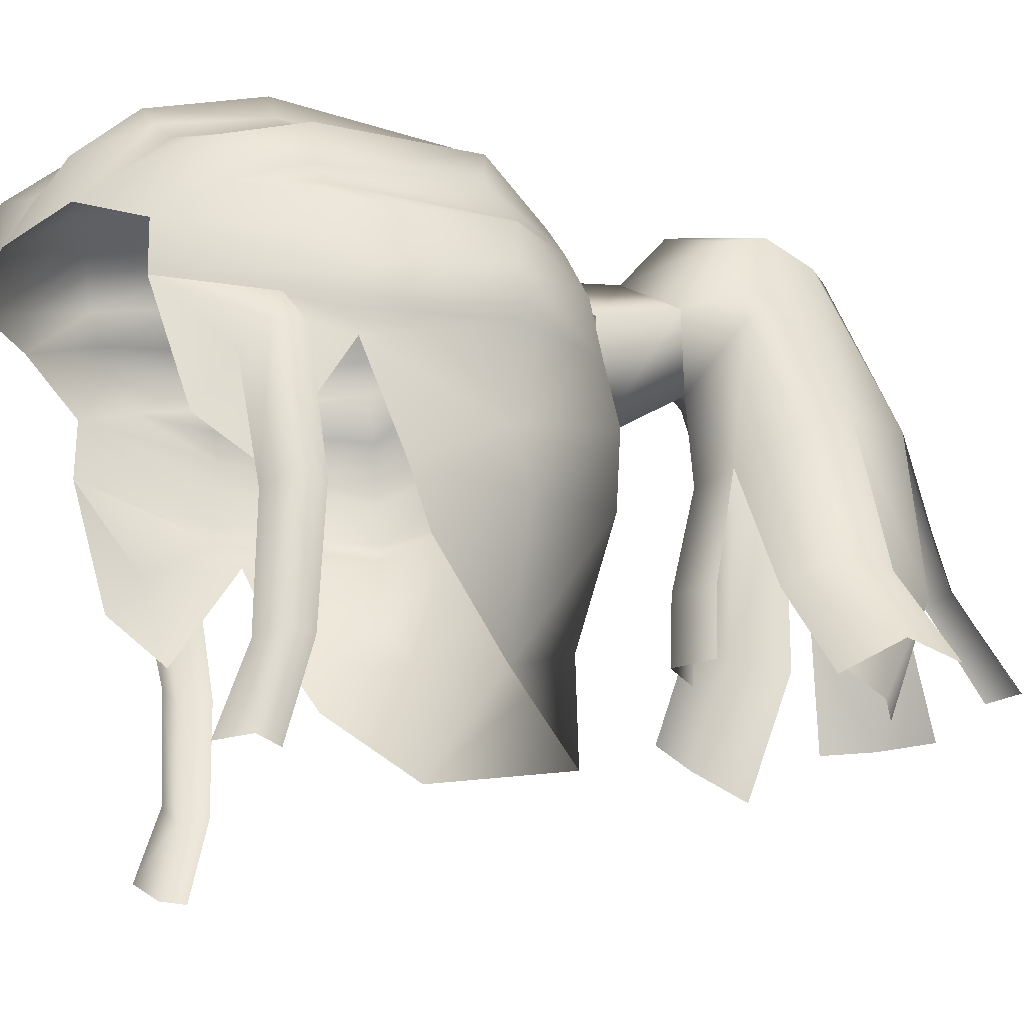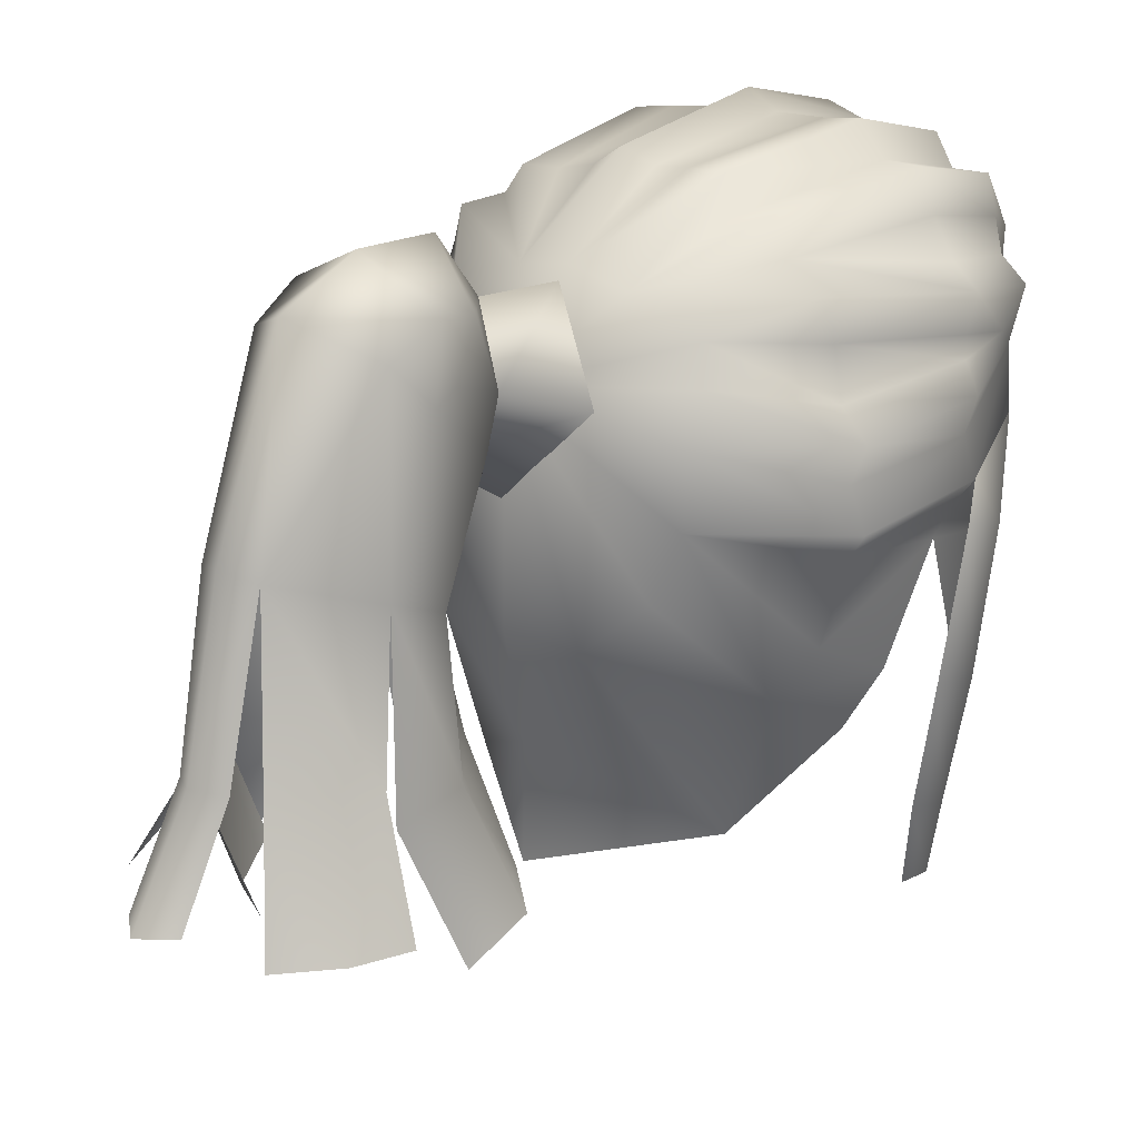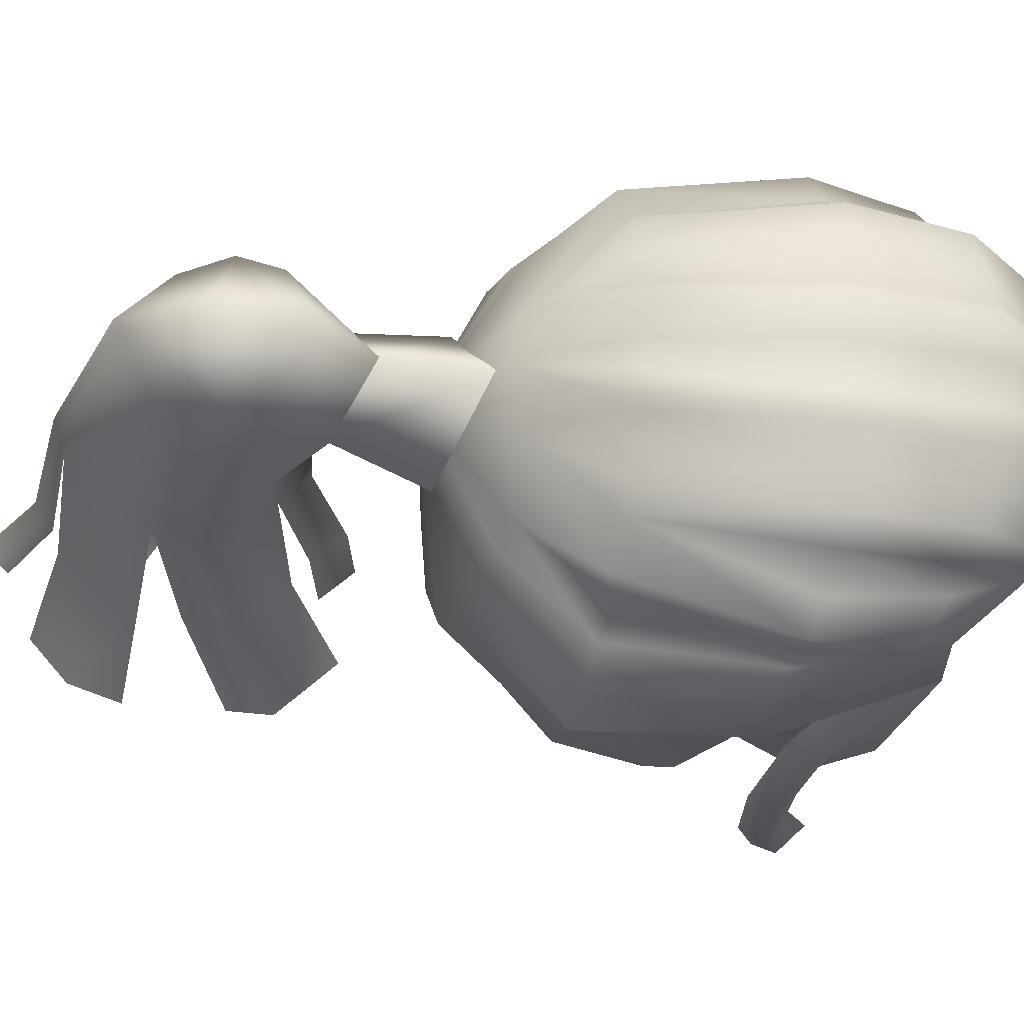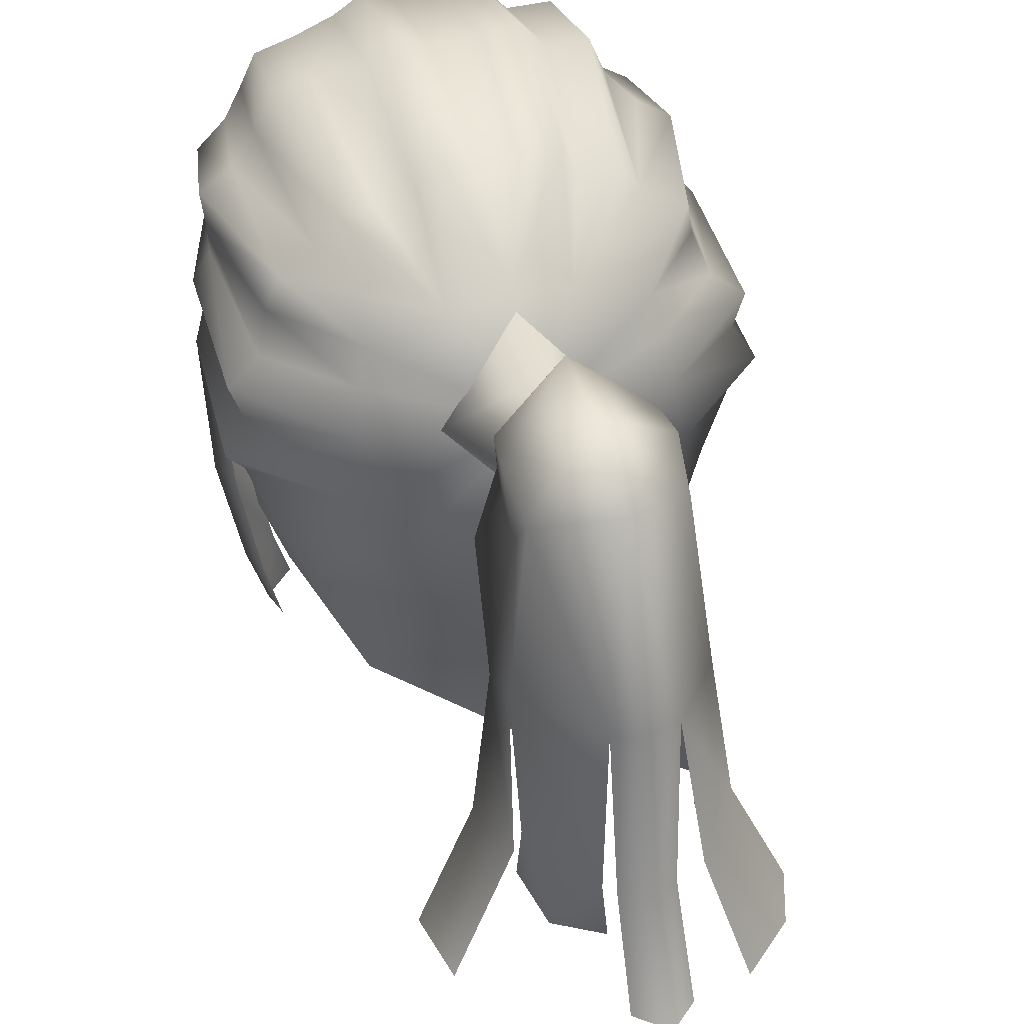
<metadata>
{"format":"obj","ext":"obj","renderer":"f3d","projection":"perspective","resolution":1024,"background":"white","views":[{"elev":-28.5,"azim":72.5,"up":"+Y"},{"elev":24.9,"azim":-141.0,"up":"+Y"},{"elev":62.4,"azim":-87.6,"up":"+Y"},{"elev":45.6,"azim":164.7,"up":"+Y"}]}
</metadata>
<code>
g mesh00
v 3.737 38.79 -16.82
v 3.046 39.01 -18.8
v 2.997 43.59 -16.06
v 2.91 44.51 -17.79
v 2.722 39.34 -18.44
v 1.072 39.38 -20.93
v 1.958 35.16 -18.77
v 0.424 35.19 -19.64
v 0 46.02 -13.32
v -1.825 48.08 -12.56
v -2.954 47.33 -14.34
v -2.238 48.98 -14.65
v -2.551 48.85 -15.77
v 3.046 39.01 -18.8
v 2.91 44.51 -17.79
v 2.997 43.59 -16.06
v 2.264 48.52 -15.82
v 2.948 47.33 -14.34
v 2.229 49 -14.66
v 1.825 48.08 -12.56
v 1.072 39.38 -20.93
v 0.9011 45.42 -20.56
v 2.91 44.51 -17.79
v 2.227 50.27 -17.08
v 2.264 48.52 -15.82
v 2.46 51 -15.34
v 2.229 49 -14.66
v 2.273 50.66 -13.93
v 1.825 48.08 -12.56
v 0.9811 36.88 -23.62
v -0.002565 40.24 -22.33
v 0.8911 40.02 -21.71
v -0.002565 45.65 -20.96
v 0.9011 45.42 -20.56
v -0.002565 51.39 -18.48
v 2.227 50.27 -17.08
v -0.002565 52.35 -15.7
v 2.46 51 -15.34
v -0.002565 52.03 -12.82
v 2.273 50.66 -13.93
v 0 49.86 -11.19
v 1.825 48.08 -12.56
v -2.853 36.25 -22.78
v -4.402 36.39 -21.38
v -1.721 40.19 -21.43
v -3.387 39.8 -18.83
v -1.077 45.42 -20.56
v -2.863 44.44 -17.93
v -2.232 50.27 -17.08
v -2.551 48.85 -15.77
v -2.416 50.93 -15.34
v -2.238 48.98 -14.65
v -2.278 50.66 -13.93
v -1.825 48.08 -12.56
v 0 49.86 -11.19
f 1 2 3
f 4 5 6
f 6 5 7
f 6 7 8
f 9 10 11
f 11 10 12
f 11 12 13
f 14 15 16
f 16 15 17
f 16 17 18
f 18 17 19
f 18 19 20
f 21 22 23
f 23 22 24
f 23 24 25
f 25 24 26
f 25 26 27
f 27 26 28
f 27 28 29
f 30 31 32
f 32 31 33
f 32 33 34
f 34 33 35
f 34 35 36
f 36 35 37
f 36 37 38
f 38 37 39
f 38 39 40
f 40 39 41
f 40 41 42
f 43 44 45
f 45 44 46
f 45 46 47
f 47 46 48
f 47 48 49
f 49 48 50
f 49 50 51
f 51 50 52
f 51 52 53
f 53 52 54
f 53 54 55
v -0.002565 40.24 -22.33
v 0.9811 36.88 -23.62
v -0.002565 36.99 -24.48
v 2.518 35.77 -17.16
v 1.958 35.16 -18.77
v 2.722 39.34 -18.44
v 2.573 38.13 -15.21
v 4.046 34.71 -16.27
v 5.678 35.37 -17.8
v -3.387 39.8 -18.83
v -4.402 36.39 -21.38
v -4.964 36.24 -19.6
v 0.9468 38.8 -13.8
v -0.002565 42.66 -13.54
v -0.002565 38.74 -12.66
v -1.105 42.97 -14.47
v -0.9524 38.8 -13.8
v -2.551 48.85 -15.77
v -2.863 44.44 -17.93
v -2.954 47.33 -14.34
v -4.043 33.85 -16.61
v -4.613 34.97 -14.92
v -3.305 38.69 -15.84
v -2.629 34.78 -12.99
v -1.055 36.19 -13.67
v -0.002565 36.18 -12.55
v 0.9468 38.8 -13.8
v 1.05 36.19 -13.67
v -1.958 39.13 -14.25
v -3.305 38.69 -15.84
v -1.105 42.97 -14.47
v -3.002 43.59 -16.06
v 1.825 48.08 -12.56
v 0 46.02 -13.32
v 2.948 47.33 -14.34
v 1.1 42.97 -14.47
v 2.997 43.59 -16.06
v 2.573 38.13 -15.21
v 3.737 38.79 -16.82
v 3.046 39.01 -18.8
v 5.114 35.08 -19.81
v 0 49.86 -11.19
v -0.002565 52.03 -12.82
v -2.278 50.66 -13.93
v -0.002565 52.35 -15.7
v -2.416 50.93 -15.34
v -0.002565 51.39 -18.48
v -2.232 50.27 -17.08
v -1.077 45.42 -20.56
v -0.002565 45.65 -20.96
v -0.002565 40.24 -22.33
v -0.8336 40.02 -21.71
v -0.8678 36.88 -23.62
v 1.1 42.97 -14.47
v 0 46.02 -13.32
v -3.002 43.59 -16.06
v -3.305 38.69 -15.84
v -2.699 38.04 -17.75
v -4.043 33.85 -16.61
f 56 57 58
f 59 60 61
f 62 63 64
f 65 66 67
f 68 69 70
f 70 69 71
f 70 71 72
f 73 74 75
f 76 77 78
f 78 77 79
f 72 80 70
f 70 80 81
f 70 81 82
f 82 81 83
f 79 84 85
f 85 84 86
f 85 86 87
f 88 89 90
f 90 89 91
f 90 91 92
f 92 91 93
f 92 93 94
f 94 93 64
f 94 64 95
f 95 64 96
f 97 98 99
f 99 98 100
f 99 100 101
f 101 100 102
f 101 102 103
f 103 102 104
f 102 105 104
f 104 105 106
f 104 106 107
f 107 106 58
f 107 58 108
f 68 109 69
f 69 109 110
f 69 110 71
f 71 110 75
f 71 75 111
f 111 75 74
f 111 74 112
f 112 74 113
f 112 113 114
v -7.23 32.25 1.083
v -5.511 29.45 2.58
v -6.141 32.28 1.757
v -5.511 29.45 2.58
v -7.23 32.25 1.083
v -6.507 29.38 1.602
v -6.799 32.32 0.1405
v -6.156 29.23 0.7943
f 115 116 117
f 118 119 120
f 120 119 121
f 120 121 122
v -7.952 36.59 1.159
v -7.71 41.44 0.8862
v -7.441 36.62 0.1285
v -8.01 41.18 2.05
v -6.771 36.5 1.886
v -7.187 40.58 2.781
v -6.214 43.12 5.266
v -7.602 42.25 -0.02914
v -7.187 40.58 2.781
v -7.474 41.46 -0.5955
v -6.764 37.2 1.758
v -6.594 38.68 3.86
v -6.214 43.12 5.266
v -7.392 42.55 1.61
f 123 124 125
f 124 123 126
f 126 123 127
f 126 127 128
f 129 130 131
f 131 130 132
f 131 132 133
f 133 134 128
f 128 134 135
f 128 135 126
f 126 135 136
f 126 136 124
v 7.23 32.25 1.083
v 6.156 29.23 0.7943
v 6.799 32.32 0.1405
v 6.156 29.23 0.7943
v 7.23 32.25 1.083
v 6.507 29.38 1.602
v 6.141 32.28 1.757
v 5.511 29.45 2.58
f 137 138 139
f 140 141 142
f 142 141 143
f 142 143 144
v 7.474 41.46 -0.5955
v 7.187 40.58 2.781
v 6.764 37.2 1.758
v 7.187 40.58 2.781
v 6.771 36.5 1.886
v 8.01 41.18 2.05
v 7.952 36.59 1.159
v 7.441 36.69 0.1285
v 7.71 41.44 0.8862
v 7.187 40.58 2.781
v 7.474 41.46 -0.5955
v 6.214 43.12 5.266
v 7.392 42.55 1.61
v 6.214 43.12 5.266
v 6.594 38.68 3.86
f 145 146 147
f 148 149 150
f 149 151 150
f 150 151 152
f 150 152 153
f 154 155 156
f 153 157 150
f 150 157 158
f 150 158 148
f 148 158 159
f 148 159 147
v 5.027 49.81 -4.196
v 4.338 50.84 -4.177
v 5.616 49.78 1.733
v 3.138 47.8 7.643
v 4.361 47.97 7.546
v 4.824 49.81 5.603
v 3.729 51.23 1.958
v 4.982 51 1.821
v 3.152 50.92 -4.036
v 7.474 41.46 -0.5955
v 7.602 42.25 -0.02914
v 6.214 43.12 5.266
v -2.42 39.95 -10.03
v -4.357 41.73 -9.494
v 0 47.1 -10.2
v -4.813 50.04 -4.196
v -4.076 51.04 -4.177
v -1.871 49.32 -7.315
v -6.217 49.4 -4.648
v -6.47 48.11 -4.39
v -7.495 48.28 1.003
v 8.255 43.19 0.139
v 7.86 44.44 0.1024
v 6.026 45.19 5.299
v -4.368 47.84 7.511
v -5.345 48.9 5.269
v -4.417 46.37 7.35
v -8.252 43.19 0.139
v -7.602 42.25 -0.02914
v -6.214 43.12 5.266
v 6.047 48.08 4.811
v 7.074 47.5 4.27
v 6.463 48.89 1.342
v 6.22 49.4 -4.648
v 7.58 48.41 1.003
v 7.459 47.07 0.8877
v 4.417 46.37 7.35
v 6.026 45.19 5.299
v 7.028 46.22 3.415
v 1.871 49.32 -7.315
v 1.977 46 8.982
v 3.532 50.01 5.856
v 0.1634 50.46 6.517
v 0.2391 47.73 8.933
v 1.251 48.02 9.095
v 0 45.19 9.549
v 1.977 46 8.982
v 0 40 -10.31
v 2.42 39.95 -10.03
v 0 36.23 -9.472
v 4.448 33.31 -5.999
v 0 32.41 -9.555
v 5.027 49.81 -4.196
v 5.616 49.78 1.733
v 6.463 48.89 1.342
v 5.406 48.89 5.264
v 6.047 48.08 4.811
v 4.417 46.37 7.35
v 6.685 48.11 -4.471
v 4.294 48.47 -7.24
v 1.871 49.32 -7.315
v 0 47.1 -10.2
v 6.357 36.14 -3.117
v 4.448 33.31 -5.999
v 6.041 38.05 -6.094
v 2.42 39.95 -10.03
v 4.357 41.73 -9.494
v 4.859 43.71 -8.802
v 7.817 42.63 -5.256
v 6.929 39.66 -5.268
v 7.474 41.46 -0.5955
v 7.083 37.91 -2.21
v -4.417 46.37 7.35
v -5.345 48.9 5.269
v -5.887 47.98 4.835
v -5.5 49.87 1.741
v -6.463 48.83 1.339
v -4.813 50.04 -4.196
v 7.817 42.63 -5.256
v -2.585 50.64 6.286
v -1.904 47.88 8.856
v -0.6715 47.67 8.808
v 0 45.19 9.549
v -7.083 37.91 -2.21
v -7.474 41.46 -0.5955
v -6.929 39.66 -5.268
v -7.817 42.63 -5.256
v -4.859 43.71 -8.802
v -5.345 48.9 5.269
v -4.837 50 5.591
v -5.002 51.15 1.799
v -1.977 46 8.982
v -2.987 47.69 7.831
v -3.466 49.8 5.859
v -6.041 38.05 -6.094
v -4.448 33.31 -5.999
v -6.357 36.14 -3.117
v -5.5 49.87 1.741
v -7.071 47.5 4.27
v -5.887 47.98 4.835
v -4.417 46.37 7.35
v -4.294 48.47 -7.24
v -7.817 42.63 -5.256
v -7.474 41.46 -0.5955
v -7.602 42.25 -0.02914
v -6.041 38.05 -6.094
v -6.357 36.14 -3.117
v -7.083 37.91 -2.21
v -6.929 39.66 -5.268
v -4.859 43.71 -8.802
v -4.357 41.73 -9.494
v 0 47.1 -10.2
v 1.213 50.89 6.278
v 1.022 52.3 1.911
v 0.03514 51.73 1.965
v 1.046 51.94 -3.936
v -0.08696 51.6 -3.868
v 0 49.76 -7.501
v 5.027 49.81 -4.196
v 0 49.76 -7.501
v -1.199 51.75 -3.866
v -0.08696 51.6 -3.868
v -1.615 51.89 1.873
v 0.03514 51.73 1.965
v -1.307 50.45 6.424
v 0.1634 50.46 6.517
v -0.6715 47.67 8.808
v 0.2391 47.73 8.933
v 0 45.19 9.549
v 0 47.1 -10.2
v 4.859 43.71 -8.802
v 4.357 41.73 -9.494
v 6.929 39.66 -5.268
v 6.041 38.05 -6.094
v 7.083 37.91 -2.21
v 6.357 36.14 -3.117
v 1.871 49.32 -7.315
v 1.932 51.26 -4.004
v 3.152 50.92 -4.036
v 2.018 51.54 1.852
v 3.729 51.23 1.958
v 2.15 50.38 6.14
v 3.532 50.01 5.856
v 2.125 47.82 8.201
v 3.138 47.8 7.643
v 1.977 46 8.982
v 7.686 44.66 -5.18
v 8.405 43.5 -5.512
v 4.719 45.91 -8.445
v 4.859 43.71 -8.802
v 6.026 45.19 5.299
v 7.86 44.44 0.1024
v 8.131 45.61 0.2653
v 7.686 44.66 -5.18
v 8.08 45.84 -5.07
v 4.719 45.91 -8.445
v 4.66 47.38 -7.7
v 0 47.1 -10.2
v 0 47.1 -10.2
v 4.294 48.47 -7.24
v 4.66 47.38 -7.7
v 6.685 48.11 -4.471
v 7.018 46.62 -4.779
v 7.459 47.07 0.8877
v 7.491 46.42 0.5866
v 7.028 46.22 3.415
v 7.018 46.62 -4.779
v 7.491 46.42 0.5866
v 7.028 46.22 3.415
v 4.417 46.37 7.35
v 5.406 48.89 5.264
v -6.904 46.29 3.437
v -7.265 47.01 0.9131
v -7.491 46.42 0.5866
v -6.47 48.11 -4.39
v -7.018 46.62 -4.779
v -4.294 48.47 -7.24
v -4.66 47.38 -7.7
v 0 47.1 -10.2
v 0 47.1 -10.2
v -4.719 45.91 -8.445
v -4.66 47.38 -7.7
v -8.077 45.84 -5.07
v -7.018 46.62 -4.779
v -8.127 45.61 0.2653
v -7.491 46.42 0.5866
v -6.904 46.29 3.437
v -1.307 50.45 6.424
v -1.615 51.89 1.873
v -2.809 52.09 1.932
v -1.199 51.75 -3.866
v -2.462 51.88 -3.935
v 0 49.76 -7.501
v -1.871 49.32 -7.315
v 0 47.1 -10.2
v -2.901 50.79 -4.036
v -3.667 51.05 1.936
v -3.466 49.8 5.859
v -2.987 47.69 7.831
v -1.977 46 8.982
v -4.448 33.31 -5.999
v -2.42 39.95 -10.03
v -7.686 44.66 -5.18
v -7.86 44.44 0.1024
v -6.026 45.19 5.299
v 6.214 43.12 5.266
v 7.602 42.25 -0.02914
v 7.817 42.63 -5.256
v -3.667 51.05 1.936
v -2.901 50.79 -4.036
v -7.265 47.01 0.9131
v -6.904 46.29 3.437
v -6.026 45.19 5.299
v 0 47.1 -10.2
v -1.871 49.32 -7.315
v -4.813 50.04 -4.196
v -6.463 48.83 1.339
v -7.817 42.63 -5.256
v -8.402 43.5 -5.512
v -4.859 43.71 -8.802
v -4.719 45.91 -8.445
v 0 47.1 -10.2
v -6.026 45.19 5.299
v -7.86 44.44 0.1024
v -7.686 44.66 -5.18
v 0 47.1 -10.2
v 1.871 49.32 -7.315
v 1.932 51.26 -4.004
v 2.018 51.54 1.852
v 2.15 50.38 6.14
v 2.125 47.82 8.201
v 0 45.19 9.549
f 160 161 162
f 163 164 165
f 166 167 168
f 169 170 171
f 172 173 174
f 175 176 177
f 178 179 180
f 181 182 183
f 184 185 186
f 187 188 189
f 190 191 192
f 193 194 195
f 190 196 191
f 191 196 197
f 191 197 198
f 161 160 199
f 164 163 200
f 167 166 165
f 165 166 201
f 165 201 163
f 202 203 204
f 204 203 205
f 204 205 206
f 207 208 209
f 209 208 210
f 209 210 211
f 212 213 214
f 214 213 215
f 214 215 216
f 216 215 217
f 195 218 193
f 193 218 219
f 193 219 220
f 220 219 221
f 222 223 224
f 224 223 225
f 224 225 226
f 226 225 174
f 227 228 229
f 229 228 230
f 229 230 231
f 232 233 234
f 234 233 235
f 234 235 236
f 236 235 237
f 170 169 238
f 239 240 241
f 241 240 242
f 243 244 245
f 245 244 246
f 245 246 247
f 248 249 250
f 186 251 184
f 184 251 252
f 184 252 253
f 173 172 254
f 254 172 255
f 254 255 256
f 176 175 250
f 250 175 257
f 250 257 248
f 180 258 259
f 259 258 260
f 179 178 261
f 262 263 264
f 265 266 267
f 267 268 265
f 265 268 269
f 265 269 270
f 270 269 271
f 204 272 202
f 202 272 273
f 202 273 274
f 274 273 275
f 274 275 276
f 276 275 277
f 220 278 193
f 193 278 192
f 193 192 194
f 194 192 191
f 194 191 195
f 195 191 198
f 279 280 281
f 281 280 282
f 281 282 283
f 283 282 284
f 283 284 285
f 285 284 286
f 285 286 287
f 287 286 288
f 289 290 291
f 291 290 292
f 291 292 293
f 293 292 294
f 293 294 295
f 296 297 298
f 298 297 299
f 298 299 300
f 300 299 301
f 300 301 302
f 302 301 303
f 302 303 304
f 304 303 305
f 182 181 306
f 306 181 307
f 306 307 308
f 308 307 309
f 308 309 221
f 310 311 312
f 312 311 313
f 312 313 314
f 314 313 315
f 314 315 316
f 316 315 317
f 318 319 320
f 320 319 321
f 320 321 322
f 322 321 323
f 322 323 324
f 324 323 325
f 316 326 314
f 314 326 327
f 314 327 312
f 312 327 328
f 312 328 310
f 200 329 164
f 164 329 330
f 164 330 165
f 165 330 162
f 165 162 167
f 167 162 161
f 167 161 168
f 168 161 199
f 331 332 333
f 333 332 334
f 333 334 335
f 335 334 336
f 335 336 337
f 337 336 338
f 339 340 341
f 341 340 342
f 341 342 343
f 343 342 344
f 343 344 345
f 345 344 346
f 241 347 239
f 239 347 348
f 239 348 349
f 349 348 350
f 349 350 351
f 351 350 352
f 351 352 353
f 353 352 354
f 353 355 351
f 351 355 356
f 351 356 349
f 349 356 357
f 349 357 239
f 239 357 358
f 239 358 240
f 240 358 359
f 240 359 242
f 211 360 209
f 209 360 361
f 209 361 207
f 207 361 174
f 207 174 208
f 340 362 342
f 342 362 363
f 342 363 344
f 344 363 364
f 344 364 346
f 183 365 181
f 181 365 366
f 181 366 307
f 307 366 367
f 307 367 309
f 185 184 249
f 249 184 253
f 249 253 250
f 250 253 368
f 250 368 176
f 176 368 369
f 176 369 177
f 179 370 180
f 180 370 371
f 180 371 258
f 258 371 372
f 258 372 260
f 373 261 374
f 374 261 178
f 374 178 375
f 375 178 180
f 375 180 376
f 376 180 259
f 188 187 377
f 377 187 378
f 377 378 379
f 379 378 380
f 379 380 381
f 189 382 187
f 187 382 383
f 187 383 378
f 378 383 384
f 378 384 380
f 385 277 386
f 386 277 275
f 386 275 387
f 387 275 273
f 387 273 388
f 388 273 272
f 388 272 389
f 389 272 204
f 389 204 390
f 390 204 206
f 391 287 288
v -7.441 36.62 0.1285
v -6.799 32.32 0.1405
v -7.23 32.25 1.083
v -6.141 32.28 1.757
v -6.771 36.5 1.886
v -7.952 36.59 1.159
f 392 393 394
f 395 396 394
f 394 396 397
f 394 397 392
v 7.441 36.69 0.1285
v 7.952 36.59 1.159
v 6.799 32.32 0.1405
v 7.23 32.25 1.083
v 6.771 36.5 1.886
v 6.141 32.28 1.757
v 7.23 32.25 1.083
f 398 399 400
f 400 399 401
f 402 403 399
f 399 403 404
v -1.825 48.08 -12.56
v 0 49.39 -7.921
v 0 49.86 -11.19
v 2.635 46.73 -9.378
v 1.825 48.08 -12.56
v 0.04694 43.9 -10.31
v 0 46.02 -13.32
v -2.59 46.83 -9.644
f 405 406 407
f 407 406 408
f 407 408 409
f 409 408 410
f 409 410 411
f 411 410 412
f 411 412 405
f 405 412 406

</code>
